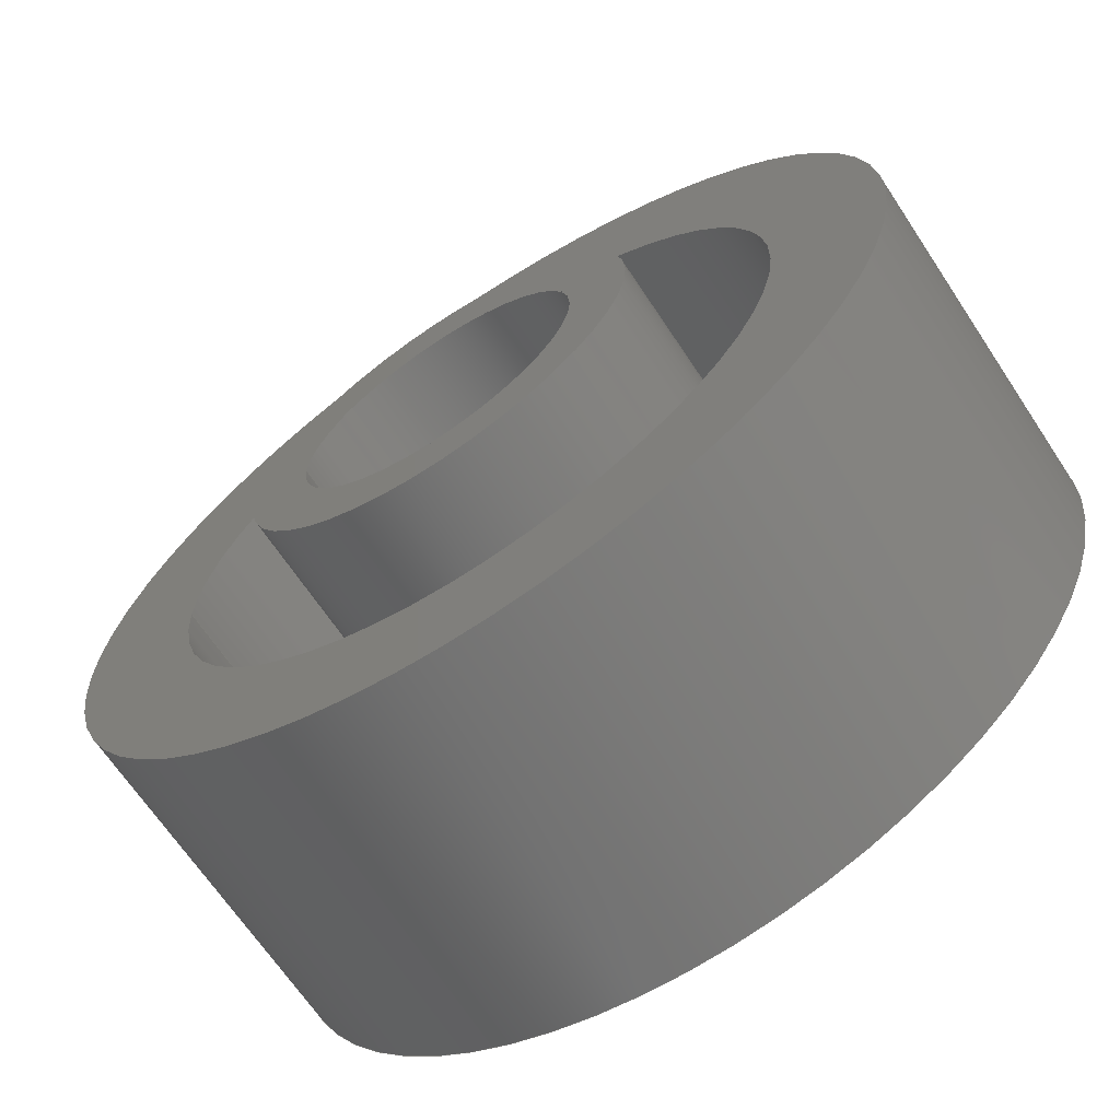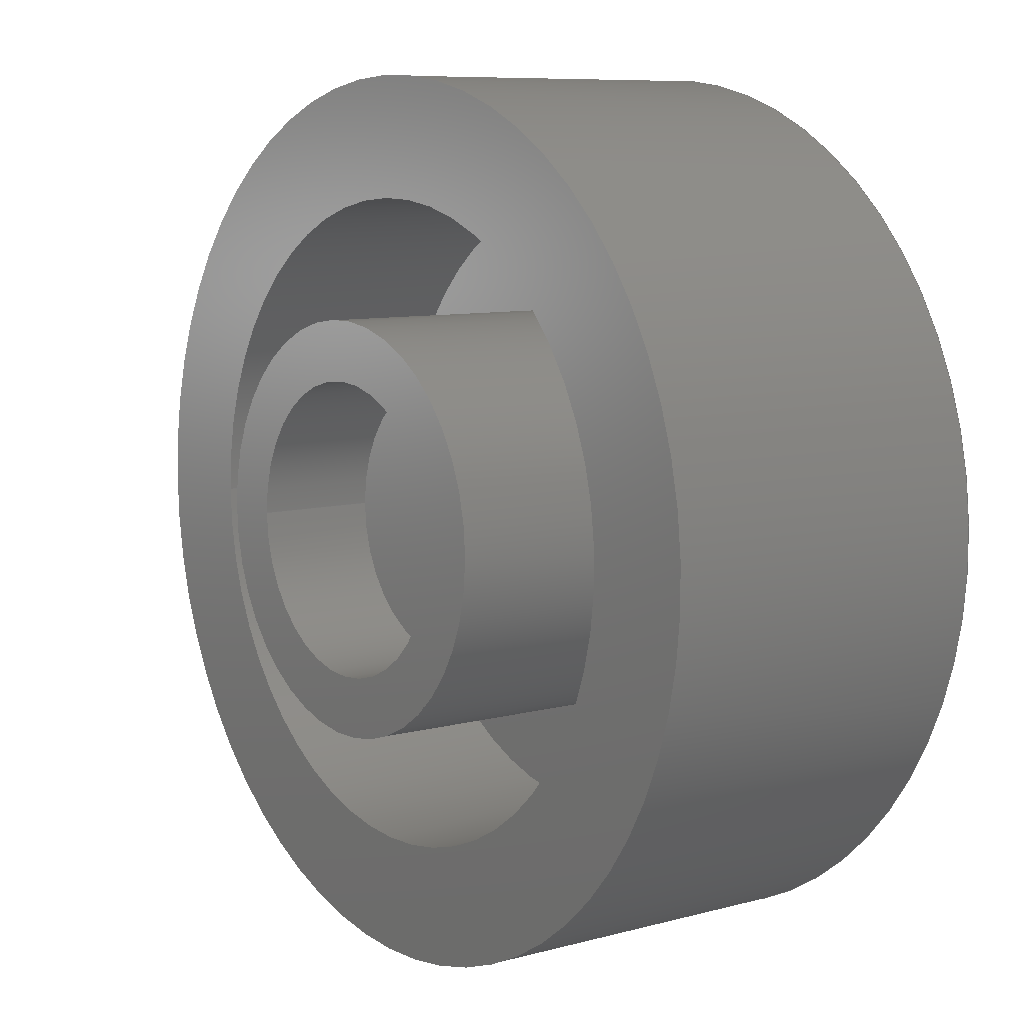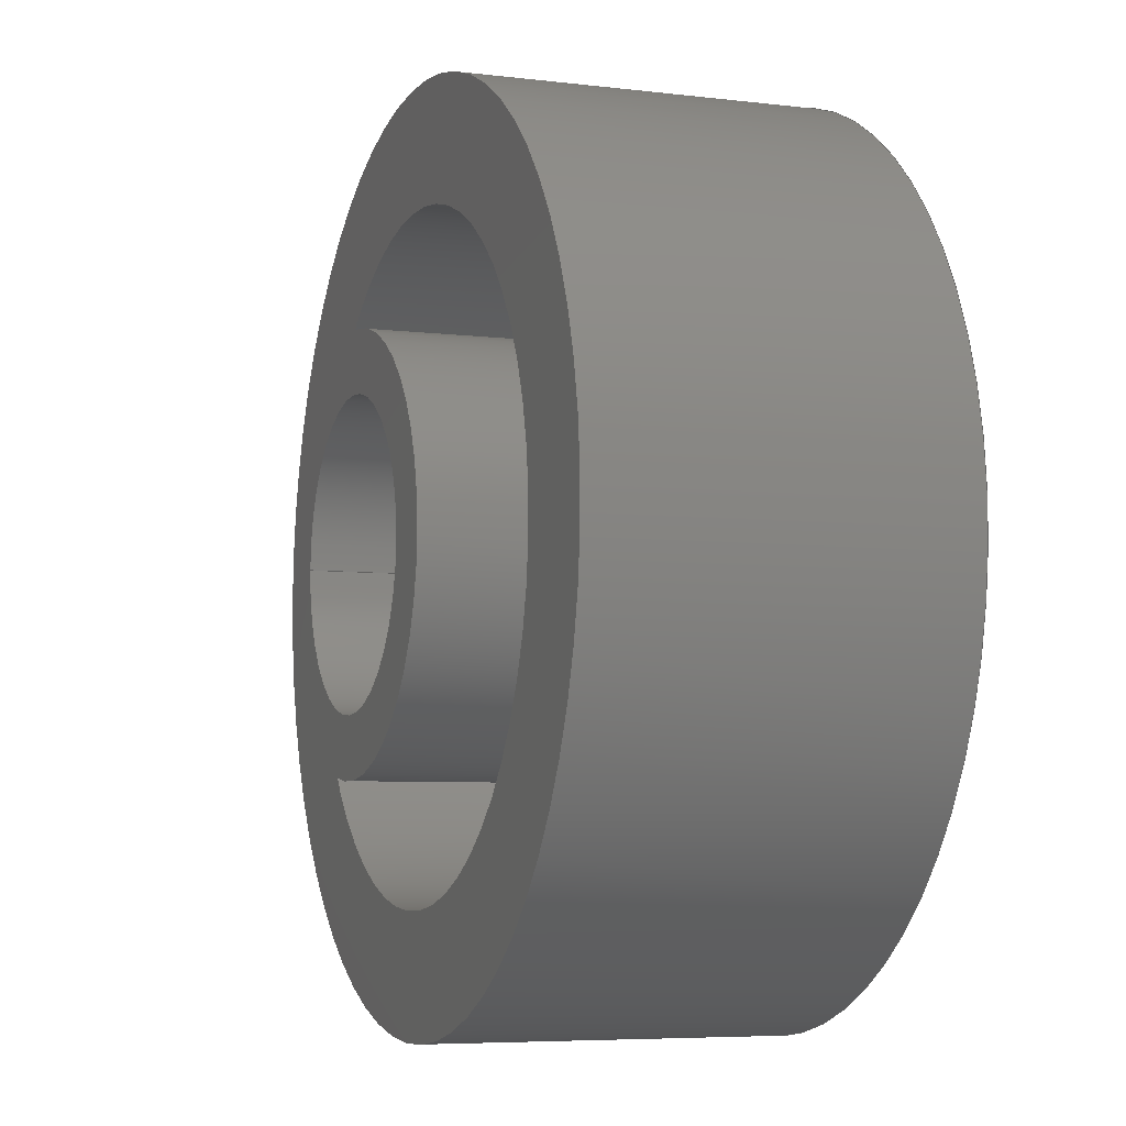
<metadata>
{"format":"step","ext":"step","renderer":"f3d","projection":"perspective","resolution":1024,"background":"white","views":[{"elev":-66.9,"azim":33.5,"up":"+Y"},{"elev":8.5,"azim":53.6,"up":"+Y"},{"elev":-6.2,"azim":70.0,"up":"+Y"}]}
</metadata>
<code>
ISO-10303-21;
DATA;
#1=MECHANICAL_DESIGN_GEOMETRIC_PRESENTATION_REPRESENTATION('',(#4,#5,
#6,#7),#356);
#2=SHAPE_REPRESENTATION_RELATIONSHIP('SRR','None',#363,#3);
#3=ADVANCED_BREP_SHAPE_REPRESENTATION('',(#8,#9,#10,#11),#355);
#4=STYLED_ITEM('',(#373),#8);
#5=STYLED_ITEM('',(#374),#9);
#6=STYLED_ITEM('',(#372),#10);
#7=STYLED_ITEM('',(#372),#11);
#8=MANIFOLD_SOLID_BREP('Body1',#189);
#9=MANIFOLD_SOLID_BREP('Body2',#190);
#10=MANIFOLD_SOLID_BREP('Body3',#191);
#11=MANIFOLD_SOLID_BREP('Body4',#192);
#12=FACE_BOUND('',#44,.T.);
#13=FACE_BOUND('',#46,.T.);
#14=FACE_BOUND('',#50,.T.);
#15=FACE_BOUND('',#52,.T.);
#16=FACE_BOUND('',#56,.T.);
#17=FACE_BOUND('',#58,.T.);
#18=PLANE('',#212);
#19=PLANE('',#213);
#20=PLANE('',#220);
#21=PLANE('',#221);
#22=PLANE('',#228);
#23=PLANE('',#229);
#24=PLANE('',#233);
#25=PLANE('',#234);
#26=FACE_OUTER_BOUND('',#41,.T.);
#27=FACE_OUTER_BOUND('',#42,.T.);
#28=FACE_OUTER_BOUND('',#43,.T.);
#29=FACE_OUTER_BOUND('',#45,.T.);
#30=FACE_OUTER_BOUND('',#47,.T.);
#31=FACE_OUTER_BOUND('',#48,.T.);
#32=FACE_OUTER_BOUND('',#49,.T.);
#33=FACE_OUTER_BOUND('',#51,.T.);
#34=FACE_OUTER_BOUND('',#53,.T.);
#35=FACE_OUTER_BOUND('',#54,.T.);
#36=FACE_OUTER_BOUND('',#55,.T.);
#37=FACE_OUTER_BOUND('',#57,.T.);
#38=FACE_OUTER_BOUND('',#59,.T.);
#39=FACE_OUTER_BOUND('',#60,.T.);
#40=FACE_OUTER_BOUND('',#61,.T.);
#41=EDGE_LOOP('',(#125,#126,#127,#128));
#42=EDGE_LOOP('',(#129,#130,#131,#132));
#43=EDGE_LOOP('',(#133));
#44=EDGE_LOOP('',(#134));
#45=EDGE_LOOP('',(#135));
#46=EDGE_LOOP('',(#136));
#47=EDGE_LOOP('',(#137,#138,#139,#140));
#48=EDGE_LOOP('',(#141,#142,#143,#144));
#49=EDGE_LOOP('',(#145));
#50=EDGE_LOOP('',(#146));
#51=EDGE_LOOP('',(#147));
#52=EDGE_LOOP('',(#148));
#53=EDGE_LOOP('',(#149,#150,#151,#152));
#54=EDGE_LOOP('',(#153,#154,#155,#156));
#55=EDGE_LOOP('',(#157));
#56=EDGE_LOOP('',(#158));
#57=EDGE_LOOP('',(#159));
#58=EDGE_LOOP('',(#160));
#59=EDGE_LOOP('',(#161,#162,#163,#164));
#60=EDGE_LOOP('',(#165));
#61=EDGE_LOOP('',(#166));
#62=LINE('',#307,#69);
#63=LINE('',#313,#70);
#64=LINE('',#321,#71);
#65=LINE('',#327,#72);
#66=LINE('',#335,#73);
#67=LINE('',#341,#74);
#68=LINE('',#349,#75);
#69=VECTOR('',#241,2.75);
#70=VECTOR('',#248,3.75);
#71=VECTOR('',#259,1.25);
#72=VECTOR('',#266,1.75);
#73=VECTOR('',#277,1.75);
#74=VECTOR('',#284,2.75);
#75=VECTOR('',#295,1.2);
#76=CIRCLE('',#207,2.75);
#77=CIRCLE('',#208,2.75);
#78=CIRCLE('',#210,3.75);
#79=CIRCLE('',#211,3.75);
#80=CIRCLE('',#215,1.25);
#81=CIRCLE('',#216,1.25);
#82=CIRCLE('',#218,1.75);
#83=CIRCLE('',#219,1.75);
#84=CIRCLE('',#223,1.75);
#85=CIRCLE('',#224,1.75);
#86=CIRCLE('',#226,2.75);
#87=CIRCLE('',#227,2.75);
#88=CIRCLE('',#231,1.2);
#89=CIRCLE('',#232,1.2);
#90=VERTEX_POINT('',#304);
#91=VERTEX_POINT('',#306);
#92=VERTEX_POINT('',#310);
#93=VERTEX_POINT('',#312);
#94=VERTEX_POINT('',#318);
#95=VERTEX_POINT('',#320);
#96=VERTEX_POINT('',#324);
#97=VERTEX_POINT('',#326);
#98=VERTEX_POINT('',#332);
#99=VERTEX_POINT('',#334);
#100=VERTEX_POINT('',#338);
#101=VERTEX_POINT('',#340);
#102=VERTEX_POINT('',#346);
#103=VERTEX_POINT('',#348);
#104=EDGE_CURVE('',#90,#90,#76,.T.);
#105=EDGE_CURVE('',#90,#91,#62,.T.);
#106=EDGE_CURVE('',#91,#91,#77,.T.);
#107=EDGE_CURVE('',#92,#92,#78,.T.);
#108=EDGE_CURVE('',#92,#93,#63,.T.);
#109=EDGE_CURVE('',#93,#93,#79,.T.);
#110=EDGE_CURVE('',#94,#94,#80,.T.);
#111=EDGE_CURVE('',#94,#95,#64,.T.);
#112=EDGE_CURVE('',#95,#95,#81,.T.);
#113=EDGE_CURVE('',#96,#96,#82,.T.);
#114=EDGE_CURVE('',#96,#97,#65,.T.);
#115=EDGE_CURVE('',#97,#97,#83,.T.);
#116=EDGE_CURVE('',#98,#98,#84,.T.);
#117=EDGE_CURVE('',#98,#99,#66,.T.);
#118=EDGE_CURVE('',#99,#99,#85,.T.);
#119=EDGE_CURVE('',#100,#100,#86,.T.);
#120=EDGE_CURVE('',#100,#101,#67,.T.);
#121=EDGE_CURVE('',#101,#101,#87,.T.);
#122=EDGE_CURVE('',#102,#102,#88,.T.);
#123=EDGE_CURVE('',#102,#103,#68,.T.);
#124=EDGE_CURVE('',#103,#103,#89,.T.);
#125=ORIENTED_EDGE('',*,*,#104,.F.);
#126=ORIENTED_EDGE('',*,*,#105,.T.);
#127=ORIENTED_EDGE('',*,*,#106,.T.);
#128=ORIENTED_EDGE('',*,*,#105,.F.);
#129=ORIENTED_EDGE('',*,*,#107,.F.);
#130=ORIENTED_EDGE('',*,*,#108,.T.);
#131=ORIENTED_EDGE('',*,*,#109,.T.);
#132=ORIENTED_EDGE('',*,*,#108,.F.);
#133=ORIENTED_EDGE('',*,*,#107,.T.);
#134=ORIENTED_EDGE('',*,*,#104,.T.);
#135=ORIENTED_EDGE('',*,*,#109,.F.);
#136=ORIENTED_EDGE('',*,*,#106,.F.);
#137=ORIENTED_EDGE('',*,*,#110,.F.);
#138=ORIENTED_EDGE('',*,*,#111,.T.);
#139=ORIENTED_EDGE('',*,*,#112,.T.);
#140=ORIENTED_EDGE('',*,*,#111,.F.);
#141=ORIENTED_EDGE('',*,*,#113,.F.);
#142=ORIENTED_EDGE('',*,*,#114,.T.);
#143=ORIENTED_EDGE('',*,*,#115,.T.);
#144=ORIENTED_EDGE('',*,*,#114,.F.);
#145=ORIENTED_EDGE('',*,*,#113,.T.);
#146=ORIENTED_EDGE('',*,*,#110,.T.);
#147=ORIENTED_EDGE('',*,*,#115,.F.);
#148=ORIENTED_EDGE('',*,*,#112,.F.);
#149=ORIENTED_EDGE('',*,*,#116,.F.);
#150=ORIENTED_EDGE('',*,*,#117,.T.);
#151=ORIENTED_EDGE('',*,*,#118,.T.);
#152=ORIENTED_EDGE('',*,*,#117,.F.);
#153=ORIENTED_EDGE('',*,*,#119,.F.);
#154=ORIENTED_EDGE('',*,*,#120,.T.);
#155=ORIENTED_EDGE('',*,*,#121,.T.);
#156=ORIENTED_EDGE('',*,*,#120,.F.);
#157=ORIENTED_EDGE('',*,*,#119,.T.);
#158=ORIENTED_EDGE('',*,*,#116,.T.);
#159=ORIENTED_EDGE('',*,*,#121,.F.);
#160=ORIENTED_EDGE('',*,*,#118,.F.);
#161=ORIENTED_EDGE('',*,*,#122,.F.);
#162=ORIENTED_EDGE('',*,*,#123,.T.);
#163=ORIENTED_EDGE('',*,*,#124,.T.);
#164=ORIENTED_EDGE('',*,*,#123,.F.);
#165=ORIENTED_EDGE('',*,*,#122,.T.);
#166=ORIENTED_EDGE('',*,*,#124,.F.);
#167=CYLINDRICAL_SURFACE('',#206,2.75);
#168=CYLINDRICAL_SURFACE('',#209,3.75);
#169=CYLINDRICAL_SURFACE('',#214,1.25);
#170=CYLINDRICAL_SURFACE('',#217,1.75);
#171=CYLINDRICAL_SURFACE('',#222,1.75);
#172=CYLINDRICAL_SURFACE('',#225,2.75);
#173=CYLINDRICAL_SURFACE('',#230,1.2);
#174=ADVANCED_FACE('',(#26),#167,.F.);
#175=ADVANCED_FACE('',(#27),#168,.T.);
#176=ADVANCED_FACE('',(#28,#12),#18,.T.);
#177=ADVANCED_FACE('',(#29,#13),#19,.F.);
#178=ADVANCED_FACE('',(#30),#169,.F.);
#179=ADVANCED_FACE('',(#31),#170,.T.);
#180=ADVANCED_FACE('',(#32,#14),#20,.T.);
#181=ADVANCED_FACE('',(#33,#15),#21,.F.);
#182=ADVANCED_FACE('',(#34),#171,.F.);
#183=ADVANCED_FACE('',(#35),#172,.T.);
#184=ADVANCED_FACE('',(#36,#16),#22,.T.);
#185=ADVANCED_FACE('',(#37,#17),#23,.F.);
#186=ADVANCED_FACE('',(#38),#173,.T.);
#187=ADVANCED_FACE('',(#39),#24,.T.);
#188=ADVANCED_FACE('',(#40),#25,.F.);
#189=CLOSED_SHELL('',(#174,#175,#176,#177));
#190=CLOSED_SHELL('',(#178,#179,#180,#181));
#191=CLOSED_SHELL('',(#182,#183,#184,#185));
#192=CLOSED_SHELL('',(#186,#187,#188));
#193=DERIVED_UNIT_ELEMENT(#195,1);
#194=DERIVED_UNIT_ELEMENT(#358,3);
#195=(
MASS_UNIT()
NAMED_UNIT(*)
SI_UNIT(.KILO.,.GRAM.)
);
#196=DERIVED_UNIT((#193,#194));
#197=MEASURE_REPRESENTATION_ITEM('density measure',
POSITIVE_RATIO_MEASURE(7850),#196);
#198=PROPERTY_DEFINITION_REPRESENTATION(#203,#200);
#199=PROPERTY_DEFINITION_REPRESENTATION(#204,#201);
#200=REPRESENTATION('material name',(#202),#355);
#201=REPRESENTATION('density',(#197),#355);
#202=DESCRIPTIVE_REPRESENTATION_ITEM('Steel','Steel');
#203=PROPERTY_DEFINITION('material property','material name',#365);
#204=PROPERTY_DEFINITION('material property','density of part',#365);
#205=AXIS2_PLACEMENT_3D('placement',#302,#235,#236);
#206=AXIS2_PLACEMENT_3D('',#303,#237,#238);
#207=AXIS2_PLACEMENT_3D('',#305,#239,#240);
#208=AXIS2_PLACEMENT_3D('',#308,#242,#243);
#209=AXIS2_PLACEMENT_3D('',#309,#244,#245);
#210=AXIS2_PLACEMENT_3D('',#311,#246,#247);
#211=AXIS2_PLACEMENT_3D('',#314,#249,#250);
#212=AXIS2_PLACEMENT_3D('',#315,#251,#252);
#213=AXIS2_PLACEMENT_3D('',#316,#253,#254);
#214=AXIS2_PLACEMENT_3D('',#317,#255,#256);
#215=AXIS2_PLACEMENT_3D('',#319,#257,#258);
#216=AXIS2_PLACEMENT_3D('',#322,#260,#261);
#217=AXIS2_PLACEMENT_3D('',#323,#262,#263);
#218=AXIS2_PLACEMENT_3D('',#325,#264,#265);
#219=AXIS2_PLACEMENT_3D('',#328,#267,#268);
#220=AXIS2_PLACEMENT_3D('',#329,#269,#270);
#221=AXIS2_PLACEMENT_3D('',#330,#271,#272);
#222=AXIS2_PLACEMENT_3D('',#331,#273,#274);
#223=AXIS2_PLACEMENT_3D('',#333,#275,#276);
#224=AXIS2_PLACEMENT_3D('',#336,#278,#279);
#225=AXIS2_PLACEMENT_3D('',#337,#280,#281);
#226=AXIS2_PLACEMENT_3D('',#339,#282,#283);
#227=AXIS2_PLACEMENT_3D('',#342,#285,#286);
#228=AXIS2_PLACEMENT_3D('',#343,#287,#288);
#229=AXIS2_PLACEMENT_3D('',#344,#289,#290);
#230=AXIS2_PLACEMENT_3D('',#345,#291,#292);
#231=AXIS2_PLACEMENT_3D('',#347,#293,#294);
#232=AXIS2_PLACEMENT_3D('',#350,#296,#297);
#233=AXIS2_PLACEMENT_3D('',#351,#298,#299);
#234=AXIS2_PLACEMENT_3D('',#352,#300,#301);
#235=DIRECTION('axis',(0,0,1));
#236=DIRECTION('refdir',(1,0,0));
#237=DIRECTION('center_axis',(0,0,1));
#238=DIRECTION('ref_axis',(1,0,0));
#239=DIRECTION('center_axis',(0,0,-1));
#240=DIRECTION('ref_axis',(1,0,0));
#241=DIRECTION('',(0,0,-1));
#242=DIRECTION('center_axis',(0,0,-1));
#243=DIRECTION('ref_axis',(1,0,0));
#244=DIRECTION('center_axis',(0,0,1));
#245=DIRECTION('ref_axis',(1,0,0));
#246=DIRECTION('center_axis',(0,0,1));
#247=DIRECTION('ref_axis',(1,0,0));
#248=DIRECTION('',(0,0,-1));
#249=DIRECTION('center_axis',(0,0,1));
#250=DIRECTION('ref_axis',(1,0,0));
#251=DIRECTION('center_axis',(0,0,1));
#252=DIRECTION('ref_axis',(1,0,0));
#253=DIRECTION('center_axis',(0,0,1));
#254=DIRECTION('ref_axis',(1,0,0));
#255=DIRECTION('center_axis',(0,0,1));
#256=DIRECTION('ref_axis',(1,0,0));
#257=DIRECTION('center_axis',(0,0,-1));
#258=DIRECTION('ref_axis',(1,0,0));
#259=DIRECTION('',(0,0,-1));
#260=DIRECTION('center_axis',(0,0,-1));
#261=DIRECTION('ref_axis',(1,0,0));
#262=DIRECTION('center_axis',(0,0,1));
#263=DIRECTION('ref_axis',(1,0,0));
#264=DIRECTION('center_axis',(0,0,1));
#265=DIRECTION('ref_axis',(1,0,0));
#266=DIRECTION('',(0,0,-1));
#267=DIRECTION('center_axis',(0,0,1));
#268=DIRECTION('ref_axis',(1,0,0));
#269=DIRECTION('center_axis',(0,0,1));
#270=DIRECTION('ref_axis',(1,0,0));
#271=DIRECTION('center_axis',(0,0,1));
#272=DIRECTION('ref_axis',(1,0,0));
#273=DIRECTION('center_axis',(0,0,1));
#274=DIRECTION('ref_axis',(1,0,0));
#275=DIRECTION('center_axis',(0,0,-1));
#276=DIRECTION('ref_axis',(1,0,0));
#277=DIRECTION('',(0,0,-1));
#278=DIRECTION('center_axis',(0,0,-1));
#279=DIRECTION('ref_axis',(1,0,0));
#280=DIRECTION('center_axis',(0,0,1));
#281=DIRECTION('ref_axis',(1,0,0));
#282=DIRECTION('center_axis',(0,0,1));
#283=DIRECTION('ref_axis',(1,0,0));
#284=DIRECTION('',(0,0,-1));
#285=DIRECTION('center_axis',(0,0,1));
#286=DIRECTION('ref_axis',(1,0,0));
#287=DIRECTION('center_axis',(0,0,1));
#288=DIRECTION('ref_axis',(1,0,0));
#289=DIRECTION('center_axis',(0,0,1));
#290=DIRECTION('ref_axis',(1,0,0));
#291=DIRECTION('center_axis',(0,0,1));
#292=DIRECTION('ref_axis',(1,0,0));
#293=DIRECTION('center_axis',(0,0,1));
#294=DIRECTION('ref_axis',(1,0,0));
#295=DIRECTION('',(0,0,-1));
#296=DIRECTION('center_axis',(0,0,1));
#297=DIRECTION('ref_axis',(1,0,0));
#298=DIRECTION('center_axis',(0,0,1));
#299=DIRECTION('ref_axis',(1,0,0));
#300=DIRECTION('center_axis',(0,0,1));
#301=DIRECTION('ref_axis',(1,0,0));
#302=CARTESIAN_POINT('',(0,0,0));
#303=CARTESIAN_POINT('Origin',(0,15,0));
#304=CARTESIAN_POINT('',(-2.75,15,3));
#305=CARTESIAN_POINT('Origin',(0,15,3));
#306=CARTESIAN_POINT('',(-2.75,15,0));
#307=CARTESIAN_POINT('',(-2.75,15,0));
#308=CARTESIAN_POINT('Origin',(0,15,0));
#309=CARTESIAN_POINT('Origin',(0,15,0));
#310=CARTESIAN_POINT('',(-3.75,15,3));
#311=CARTESIAN_POINT('Origin',(0,15,3));
#312=CARTESIAN_POINT('',(-3.75,15,0));
#313=CARTESIAN_POINT('',(-3.75,15,0));
#314=CARTESIAN_POINT('Origin',(0,15,0));
#315=CARTESIAN_POINT('Origin',(0,15,3));
#316=CARTESIAN_POINT('Origin',(0,15,0));
#317=CARTESIAN_POINT('Origin',(0,15,0));
#318=CARTESIAN_POINT('',(-1.25,15,3.5));
#319=CARTESIAN_POINT('Origin',(0,15,3.5));
#320=CARTESIAN_POINT('',(-1.25,15,0));
#321=CARTESIAN_POINT('',(-1.25,15,0));
#322=CARTESIAN_POINT('Origin',(0,15,0));
#323=CARTESIAN_POINT('Origin',(0,15,0));
#324=CARTESIAN_POINT('',(-1.75,15,3.5));
#325=CARTESIAN_POINT('Origin',(0,15,3.5));
#326=CARTESIAN_POINT('',(-1.75,15,0));
#327=CARTESIAN_POINT('',(-1.75,15,0));
#328=CARTESIAN_POINT('Origin',(0,15,0));
#329=CARTESIAN_POINT('Origin',(0,15,3.5));
#330=CARTESIAN_POINT('Origin',(0,15,0));
#331=CARTESIAN_POINT('Origin',(0,15,0));
#332=CARTESIAN_POINT('',(-1.75,15,1));
#333=CARTESIAN_POINT('Origin',(0,15,1));
#334=CARTESIAN_POINT('',(-1.75,15,0));
#335=CARTESIAN_POINT('',(-1.75,15,0));
#336=CARTESIAN_POINT('Origin',(0,15,0));
#337=CARTESIAN_POINT('Origin',(0,15,0));
#338=CARTESIAN_POINT('',(-2.75,15,1));
#339=CARTESIAN_POINT('Origin',(0,15,1));
#340=CARTESIAN_POINT('',(-2.75,15,0));
#341=CARTESIAN_POINT('',(-2.75,15,0));
#342=CARTESIAN_POINT('Origin',(0,15,0));
#343=CARTESIAN_POINT('Origin',(0,15,1));
#344=CARTESIAN_POINT('Origin',(0,15,0));
#345=CARTESIAN_POINT('Origin',(0,15,0));
#346=CARTESIAN_POINT('',(-1.2,15,2.5));
#347=CARTESIAN_POINT('Origin',(0,15,2.5));
#348=CARTESIAN_POINT('',(-1.2,15,0));
#349=CARTESIAN_POINT('',(-1.2,15,0));
#350=CARTESIAN_POINT('Origin',(0,15,0));
#351=CARTESIAN_POINT('Origin',(0,15,2.5));
#352=CARTESIAN_POINT('Origin',(0,15,0));
#353=UNCERTAINTY_MEASURE_WITH_UNIT(LENGTH_MEASURE(0.001),#357,
'DISTANCE_ACCURACY_VALUE',
'Maximum model space distance between geometric entities at asserted c
onnectivities');
#354=UNCERTAINTY_MEASURE_WITH_UNIT(LENGTH_MEASURE(0.001),#357,
'DISTANCE_ACCURACY_VALUE',
'Maximum model space distance between geometric entities at asserted c
onnectivities');
#355=(
GEOMETRIC_REPRESENTATION_CONTEXT(3)
GLOBAL_UNCERTAINTY_ASSIGNED_CONTEXT((#353))
GLOBAL_UNIT_ASSIGNED_CONTEXT((#357,#359,#360))
REPRESENTATION_CONTEXT('','3D')
);
#356=(
GEOMETRIC_REPRESENTATION_CONTEXT(3)
GLOBAL_UNCERTAINTY_ASSIGNED_CONTEXT((#354))
GLOBAL_UNIT_ASSIGNED_CONTEXT((#357,#359,#360))
REPRESENTATION_CONTEXT('','3D')
);
#357=(
LENGTH_UNIT()
NAMED_UNIT(*)
SI_UNIT(.CENTI.,.METRE.)
);
#358=(
LENGTH_UNIT()
NAMED_UNIT(*)
SI_UNIT($,.METRE.)
);
#359=(
NAMED_UNIT(*)
PLANE_ANGLE_UNIT()
SI_UNIT($,.RADIAN.)
);
#360=(
NAMED_UNIT(*)
SI_UNIT($,.STERADIAN.)
SOLID_ANGLE_UNIT()
);
#361=SHAPE_DEFINITION_REPRESENTATION(#362,#363);
#362=PRODUCT_DEFINITION_SHAPE('',$,#365);
#363=SHAPE_REPRESENTATION('',(#205),#355);
#364=PRODUCT_DEFINITION_CONTEXT('part definition',#369,'design');
#365=PRODUCT_DEFINITION('Untitled','Untitled',#366,#364);
#366=PRODUCT_DEFINITION_FORMATION('',$,#371);
#367=PRODUCT_RELATED_PRODUCT_CATEGORY('Untitled','Untitled',(#371));
#368=APPLICATION_PROTOCOL_DEFINITION('international standard',
'automotive_design',2009,#369);
#369=APPLICATION_CONTEXT(
'Core Data for Automotive Mechanical Design Process');
#370=PRODUCT_CONTEXT('part definition',#369,'mechanical');
#371=PRODUCT('Untitled','Untitled',$,(#370));
#372=PRESENTATION_STYLE_ASSIGNMENT((#375));
#373=PRESENTATION_STYLE_ASSIGNMENT((#376));
#374=PRESENTATION_STYLE_ASSIGNMENT((#377));
#375=SURFACE_STYLE_USAGE(.BOTH.,#378);
#376=SURFACE_STYLE_USAGE(.BOTH.,#379);
#377=SURFACE_STYLE_USAGE(.BOTH.,#380);
#378=SURFACE_SIDE_STYLE('',(#381));
#379=SURFACE_SIDE_STYLE('',(#382));
#380=SURFACE_SIDE_STYLE('',(#383));
#381=SURFACE_STYLE_FILL_AREA(#384);
#382=SURFACE_STYLE_FILL_AREA(#385);
#383=SURFACE_STYLE_FILL_AREA(#386);
#384=FILL_AREA_STYLE('Steel - Satin',(#387));
#385=FILL_AREA_STYLE('Plastic - Glossy (Black)',(#388));
#386=FILL_AREA_STYLE('Nylon 6-6 (White)',(#389));
#387=FILL_AREA_STYLE_COLOUR('Steel - Satin',#390);
#388=FILL_AREA_STYLE_COLOUR('Plastic - Glossy (Black)',#391);
#389=FILL_AREA_STYLE_COLOUR('Nylon 6-6 (White)',#392);
#390=COLOUR_RGB('Steel - Satin',0.6275,0.6275,0.6275);
#391=COLOUR_RGB('Plastic - Glossy (Black)',0.09804,0.09804,
0.09804);
#392=COLOUR_RGB('Nylon 6-6 (White)',0.9725,0.9686,
0.9294);
ENDSEC;
END-ISO-10303-21;

</code>
